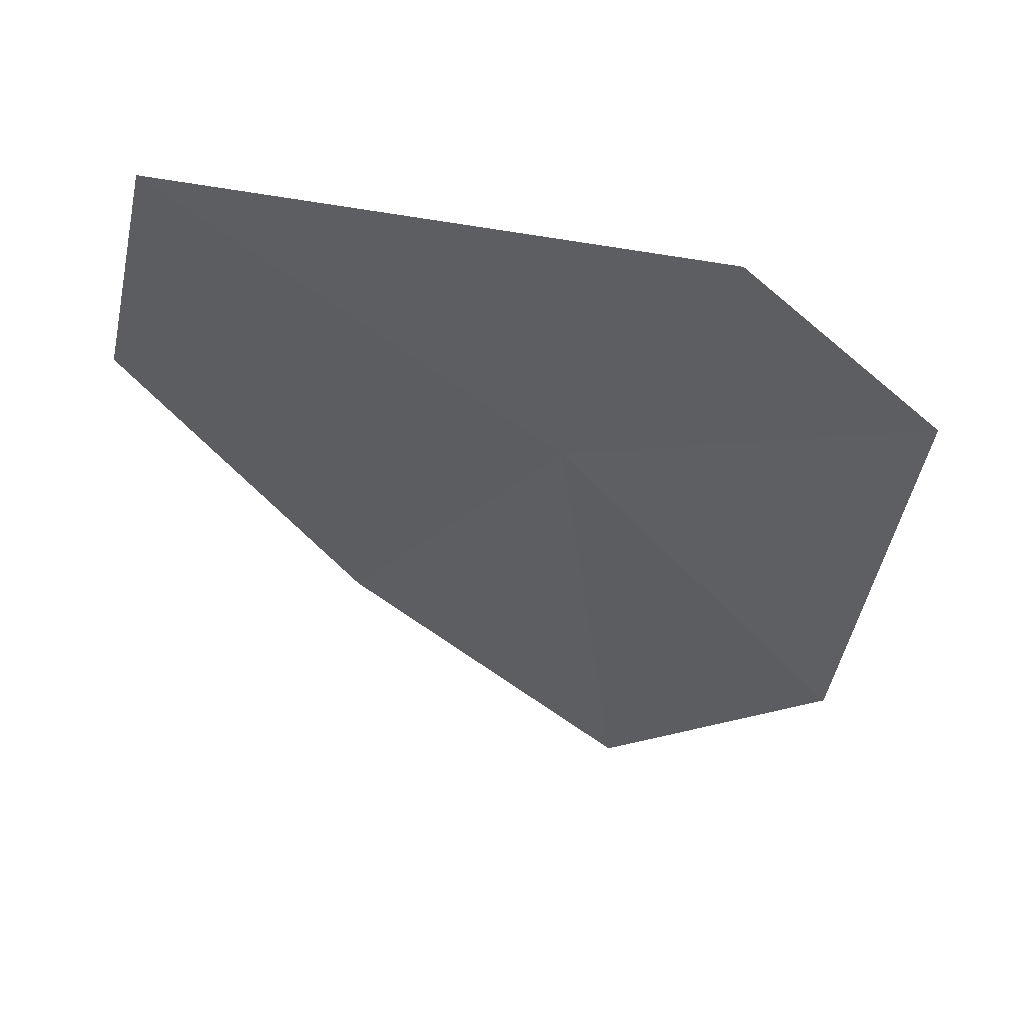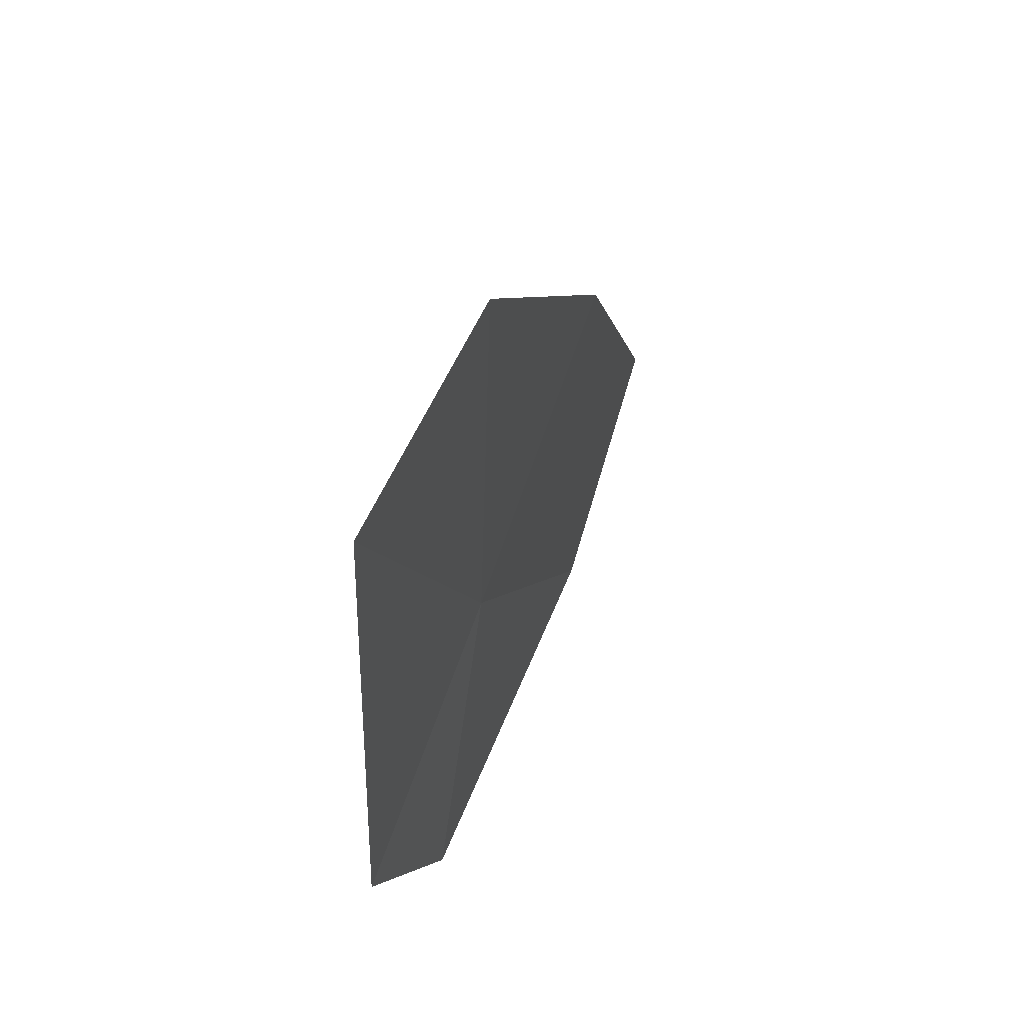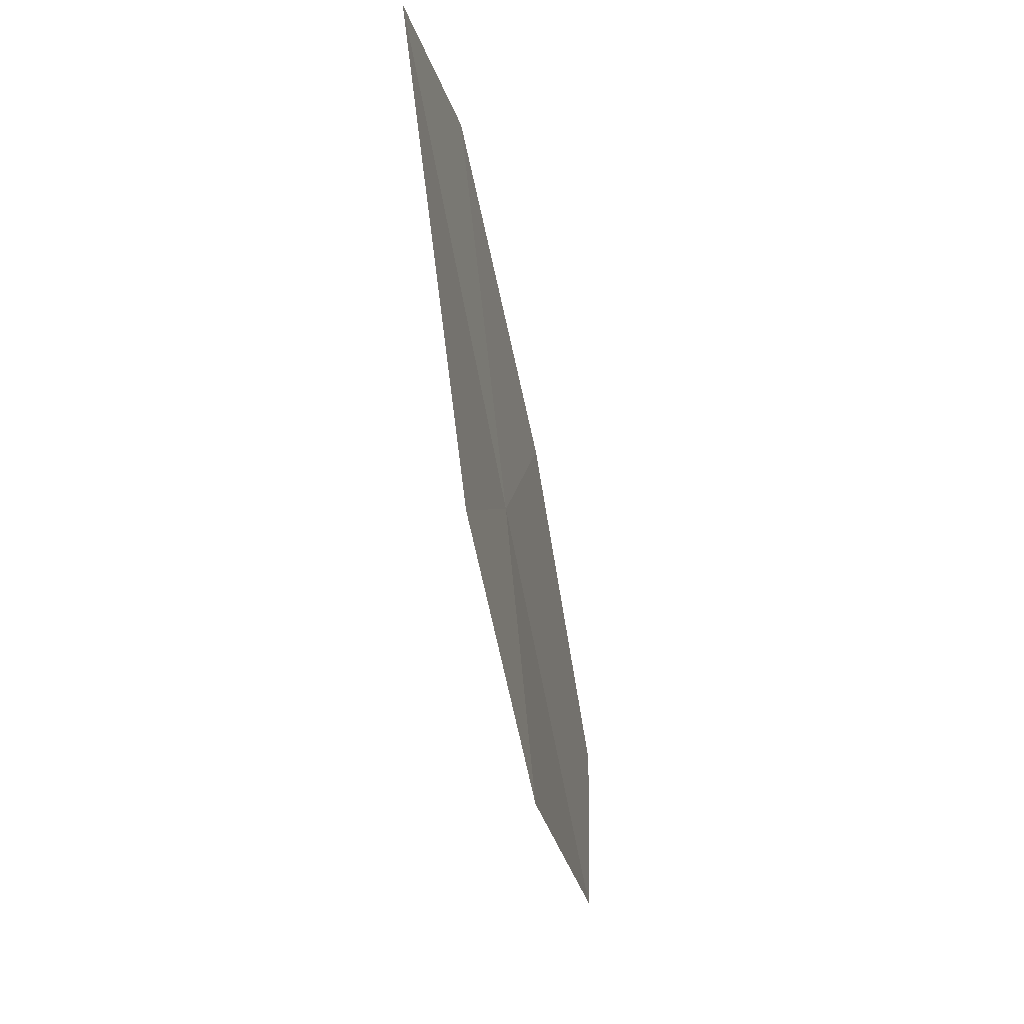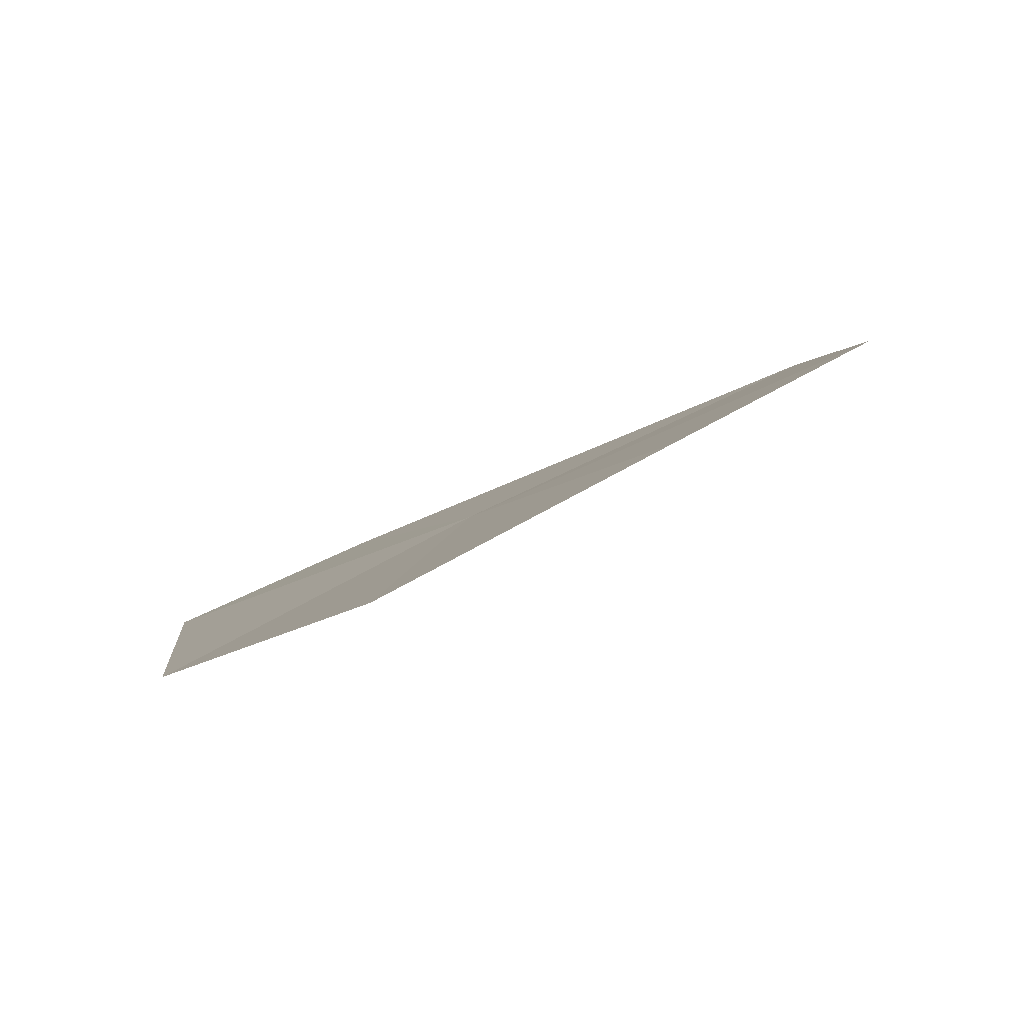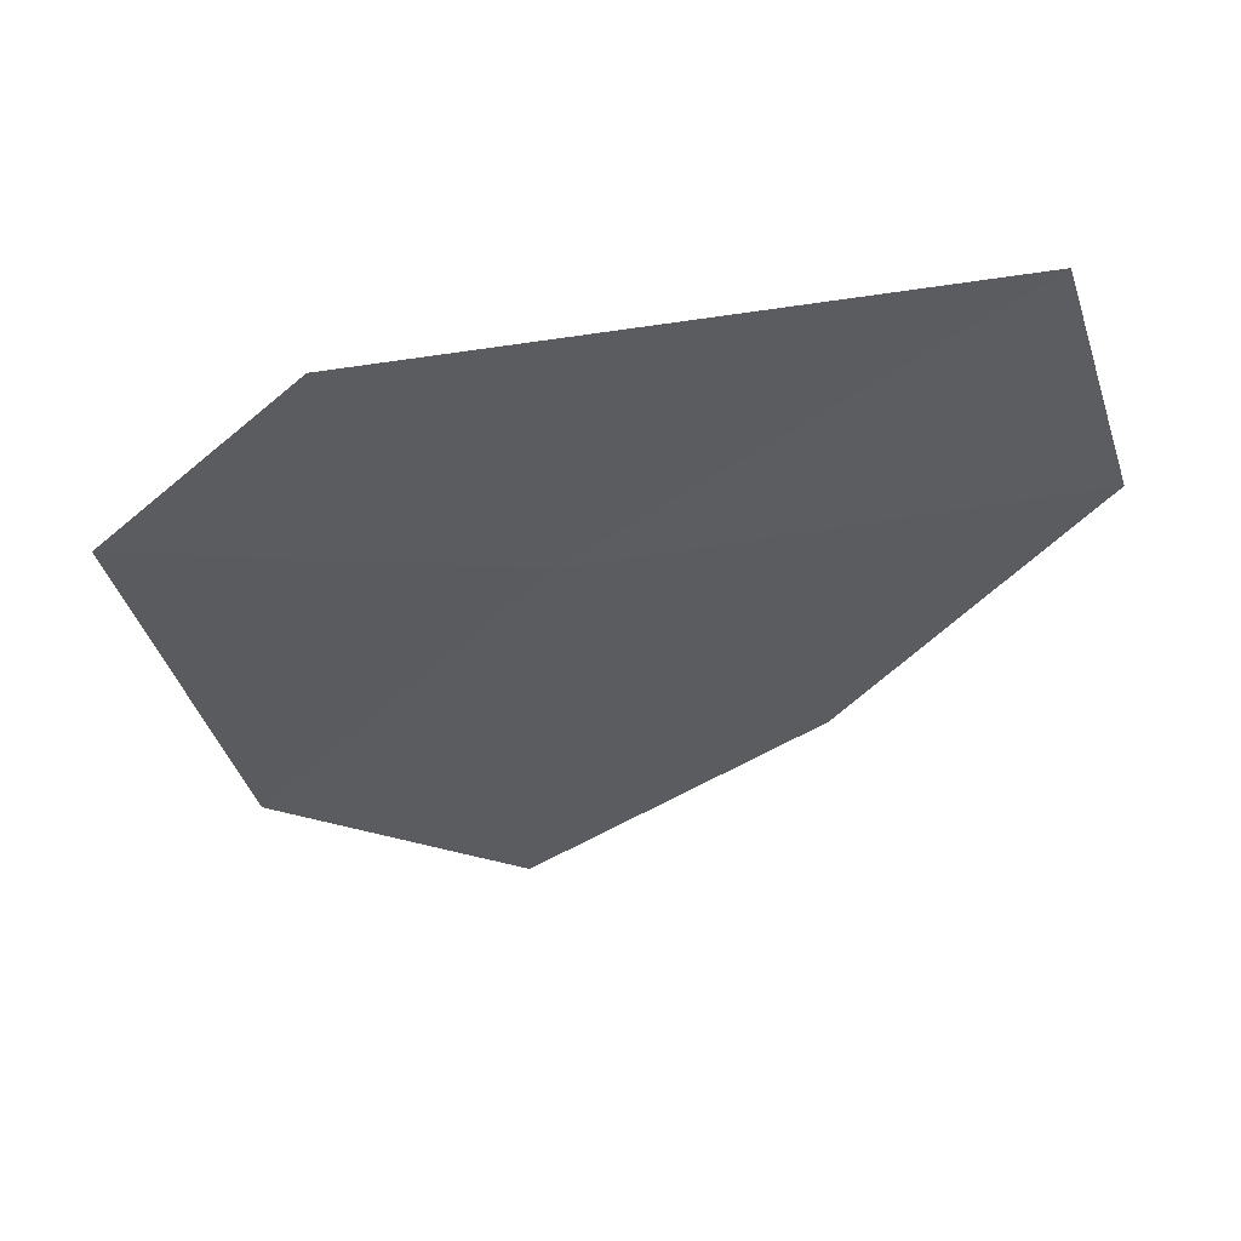
<metadata>
{"format":"obj","ext":"obj","renderer":"f3d","projection":"perspective","resolution":1024,"background":"white","views":[{"elev":37.3,"azim":99.1,"up":"+Y"},{"elev":45.7,"azim":-167.9,"up":"+Z"},{"elev":57.0,"azim":171.0,"up":"+Y"},{"elev":-73.5,"azim":-69.9,"up":"+Y"},{"elev":65.6,"azim":-99.3,"up":"+Y"}]}
</metadata>
<code>
v 16.54 16.64 42.82
v 16.04 14.86 44.47
v 16.37 16.99 46.1
v 15.92 13.28 42.48
v 16.25 14.34 40.8
v 16.8 18.75 45.61
v 16.75 17.28 40.29
v 16.96 18.52 41.64
f 1 3 2
f 1 2 4
f 1 4 5
f 1 7 8
f 1 6 3
f 1 5 7
f 1 8 6

</code>
